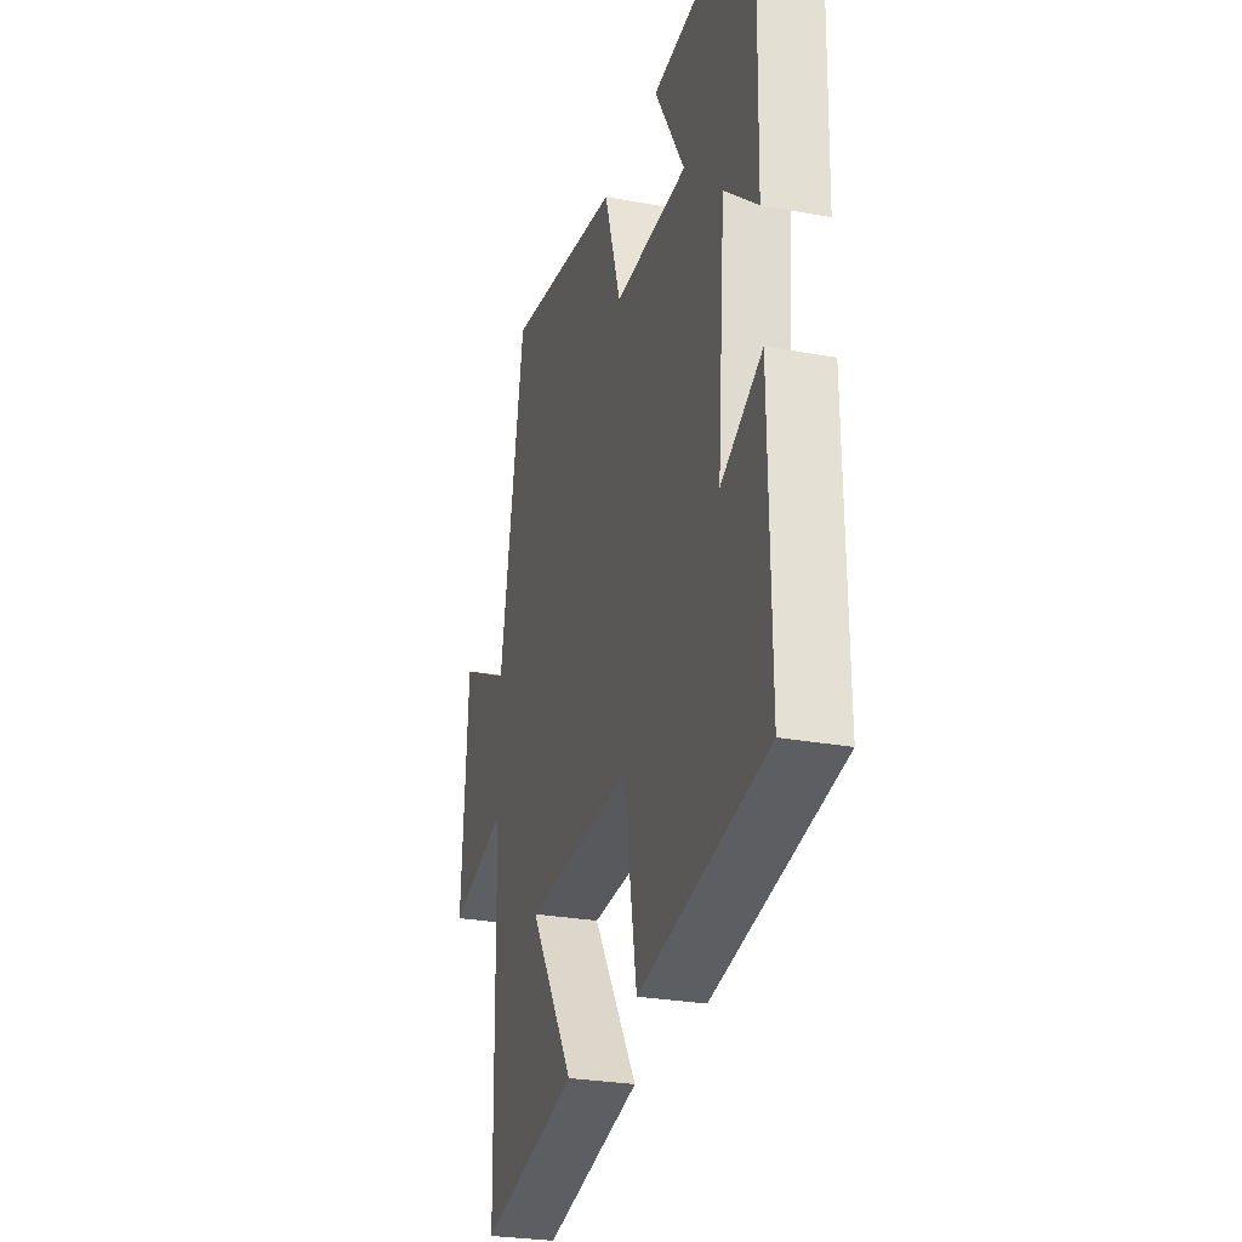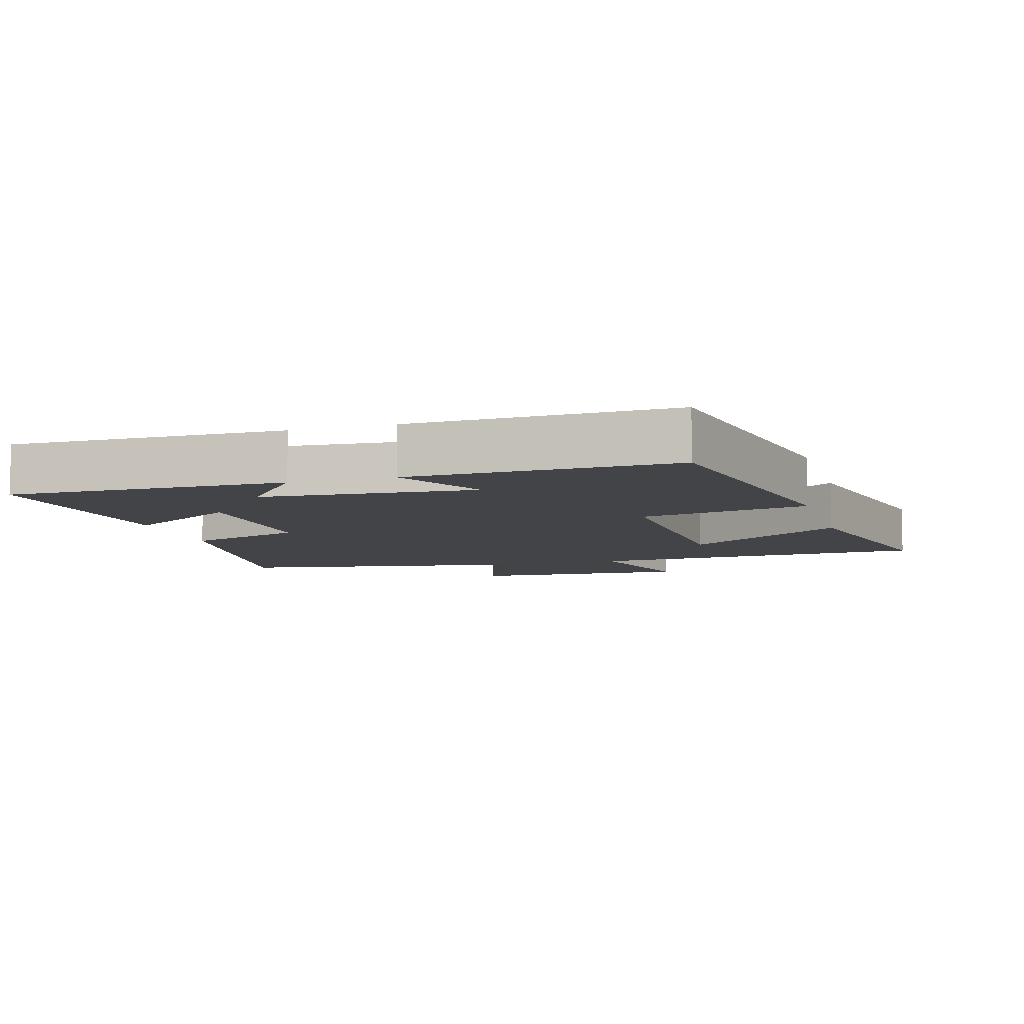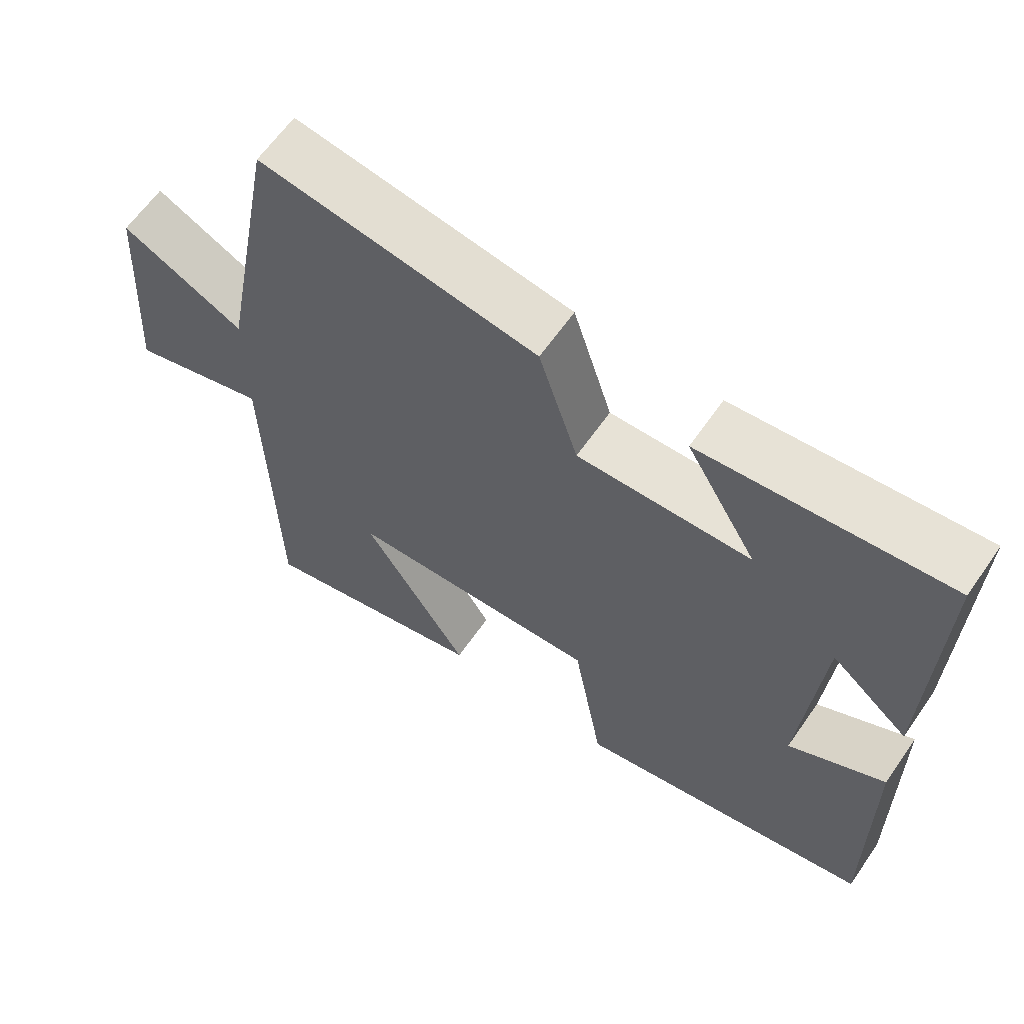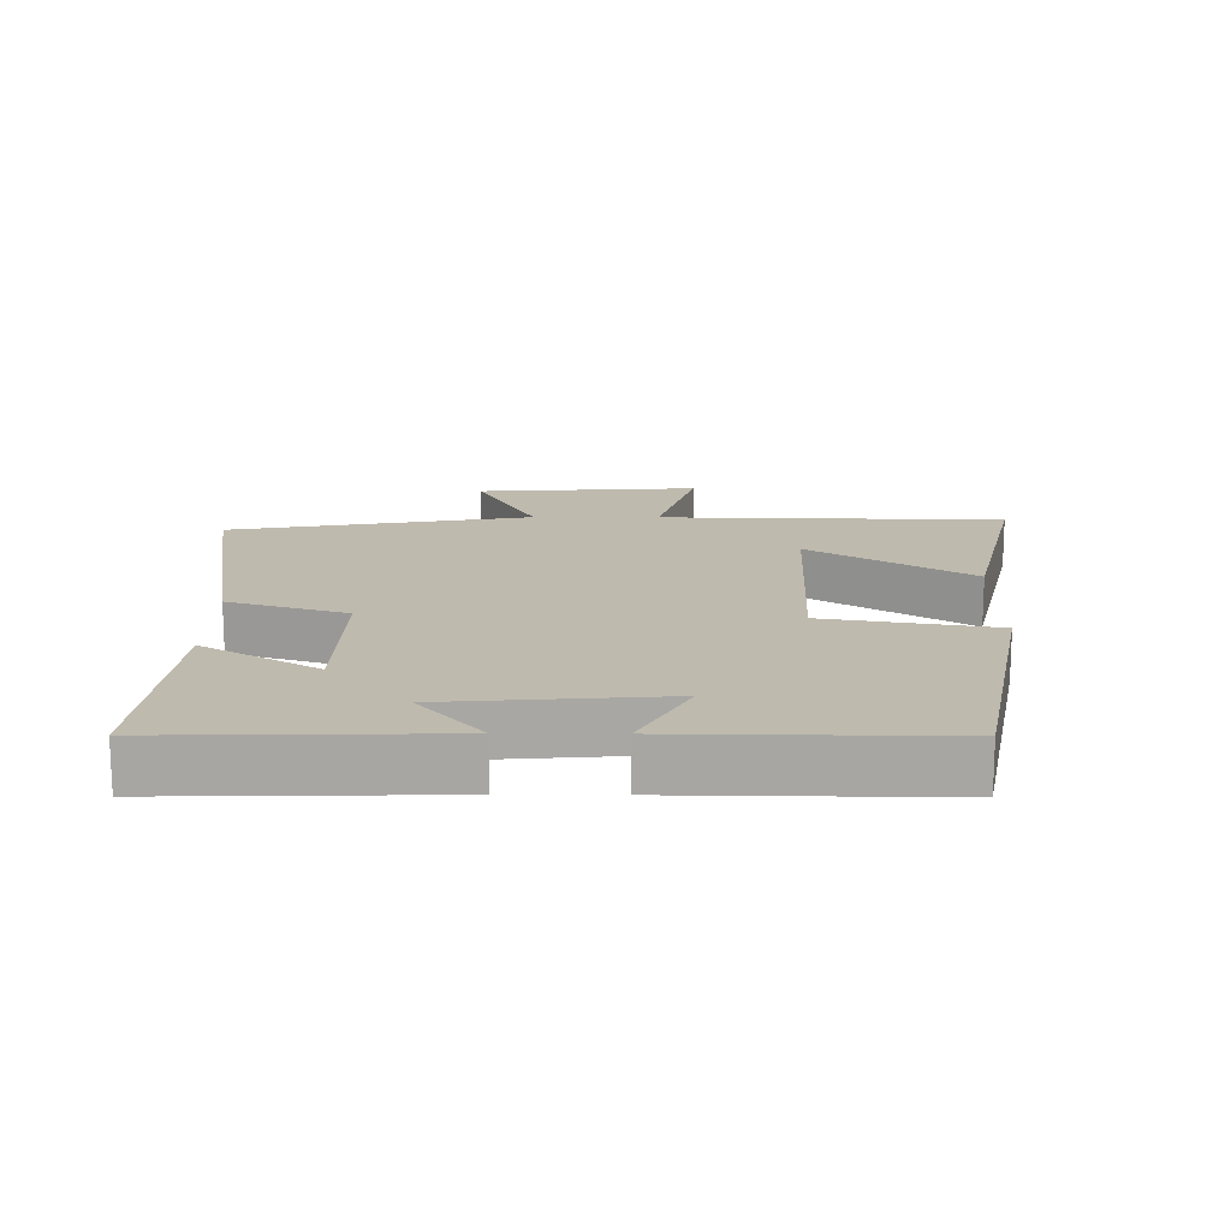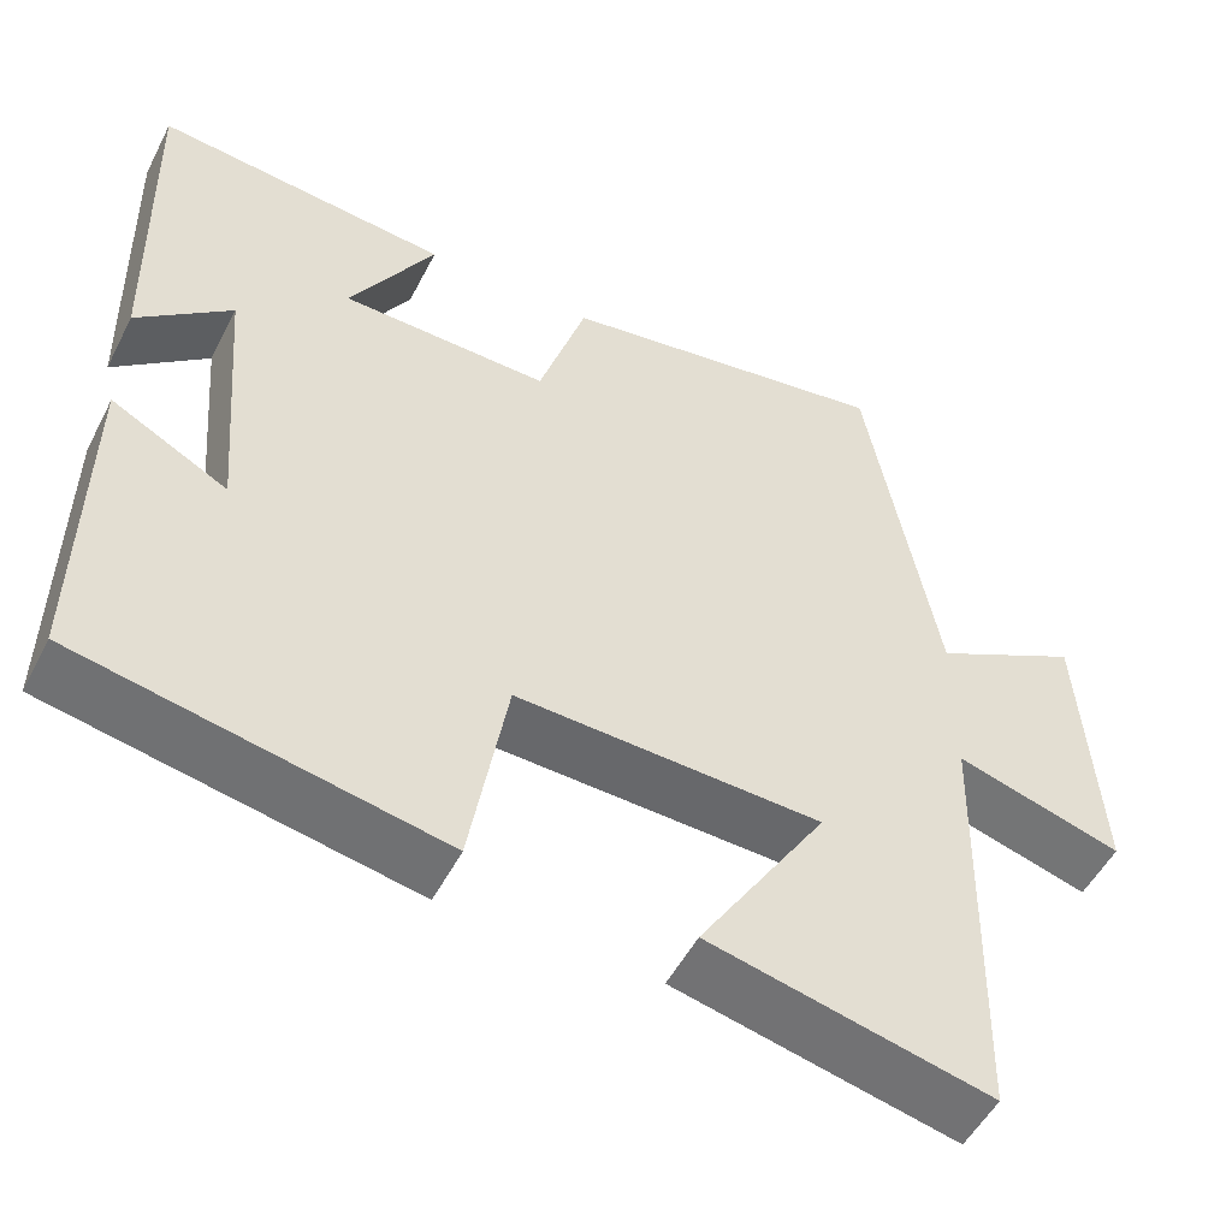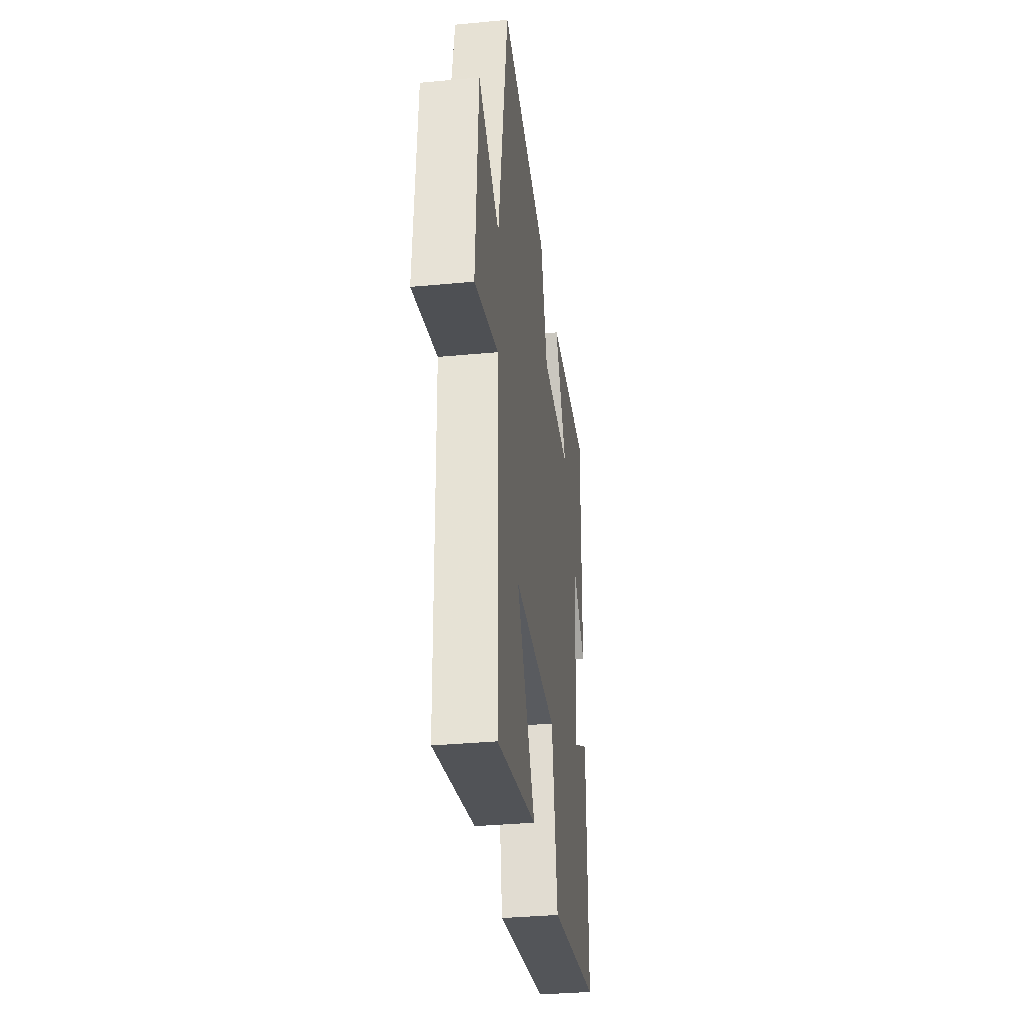
<metadata>
{"format":"obj","ext":"obj","renderer":"f3d","projection":"perspective","resolution":1024,"background":"white","views":[{"elev":-27.4,"azim":74.1,"up":"+Z"},{"elev":-8.0,"azim":106.7,"up":"+Y"},{"elev":63.1,"azim":34.8,"up":"+Z"},{"elev":15.8,"azim":90.4,"up":"+Y"},{"elev":-51.7,"azim":153.3,"up":"+Z"},{"elev":-34.9,"azim":-82.8,"up":"+Z"}]}
</metadata>
<code>
v 0.509 0.07 0.534
v 0.5 0.07 0.126
v 0.391 0.07 0.218
v 0.365 0.07 -0.1
v 0.5 0.07 -0.028
v 0.505 0.07 -0.419
v 0.085 0.07 -0.5
v 0.042 0.07 -0.25
v -0.312 0.07 -0.264
v -0.163 0.07 -0.5
v -0.489 0.07 -0.575
v -0.5 0.07 -0.067
v -0.693 0.07 -0.123
v -0.671 0.07 0.205
v -0.5 0.07 0.117
v -0.418 0.07 0.562
v -0.031 0.07 0.5
v 0.024 0.07 0.326
v 0.266 0.07 0.332
v 0.167 0.07 0.5
v 0.509 0 0.534
v 0.5 0 0.126
v 0.391 0 0.218
v 0.365 0 -0.1
v 0.5 0 -0.028
v 0.505 0 -0.419
v 0.085 0 -0.5
v 0.042 0 -0.25
v -0.312 0 -0.264
v -0.163 0 -0.5
v -0.489 0 -0.575
v -0.5 0 -0.067
v -0.693 0 -0.123
v -0.671 0 0.205
v -0.5 0 0.117
v -0.418 0 0.562
v -0.031 0 0.5
v 0.024 0 0.326
v 0.266 0 0.332
v 0.167 0 0.5
f 1 2 3
f 20 1 3
f 19 20 3
f 18 19 3 4
f 15 16 17 18
f 15 18 4
f 12 13 14 15
f 12 15 4
f 9 10 11 12
f 8 9 12 4
f 7 8 4
f 4 5 6 7
f 23 22 21
f 23 21 40
f 23 40 39
f 24 23 39 38
f 38 37 36 35
f 24 38 35
f 35 34 33 32
f 24 35 32
f 32 31 30 29
f 24 32 29 28
f 24 28 27
f 27 26 25 24
f 1 21 22 2
f 2 22 23 3
f 3 23 24 4
f 4 24 25 5
f 5 25 26 6
f 6 26 27 7
f 7 27 28 8
f 8 28 29 9
f 9 29 30 10
f 10 30 31 11
f 11 31 32 12
f 12 32 33 13
f 13 33 34 14
f 14 34 35 15
f 15 35 36 16
f 16 36 37 17
f 17 37 38 18
f 18 38 39 19
f 19 39 40 20
f 20 40 21 1

</code>
